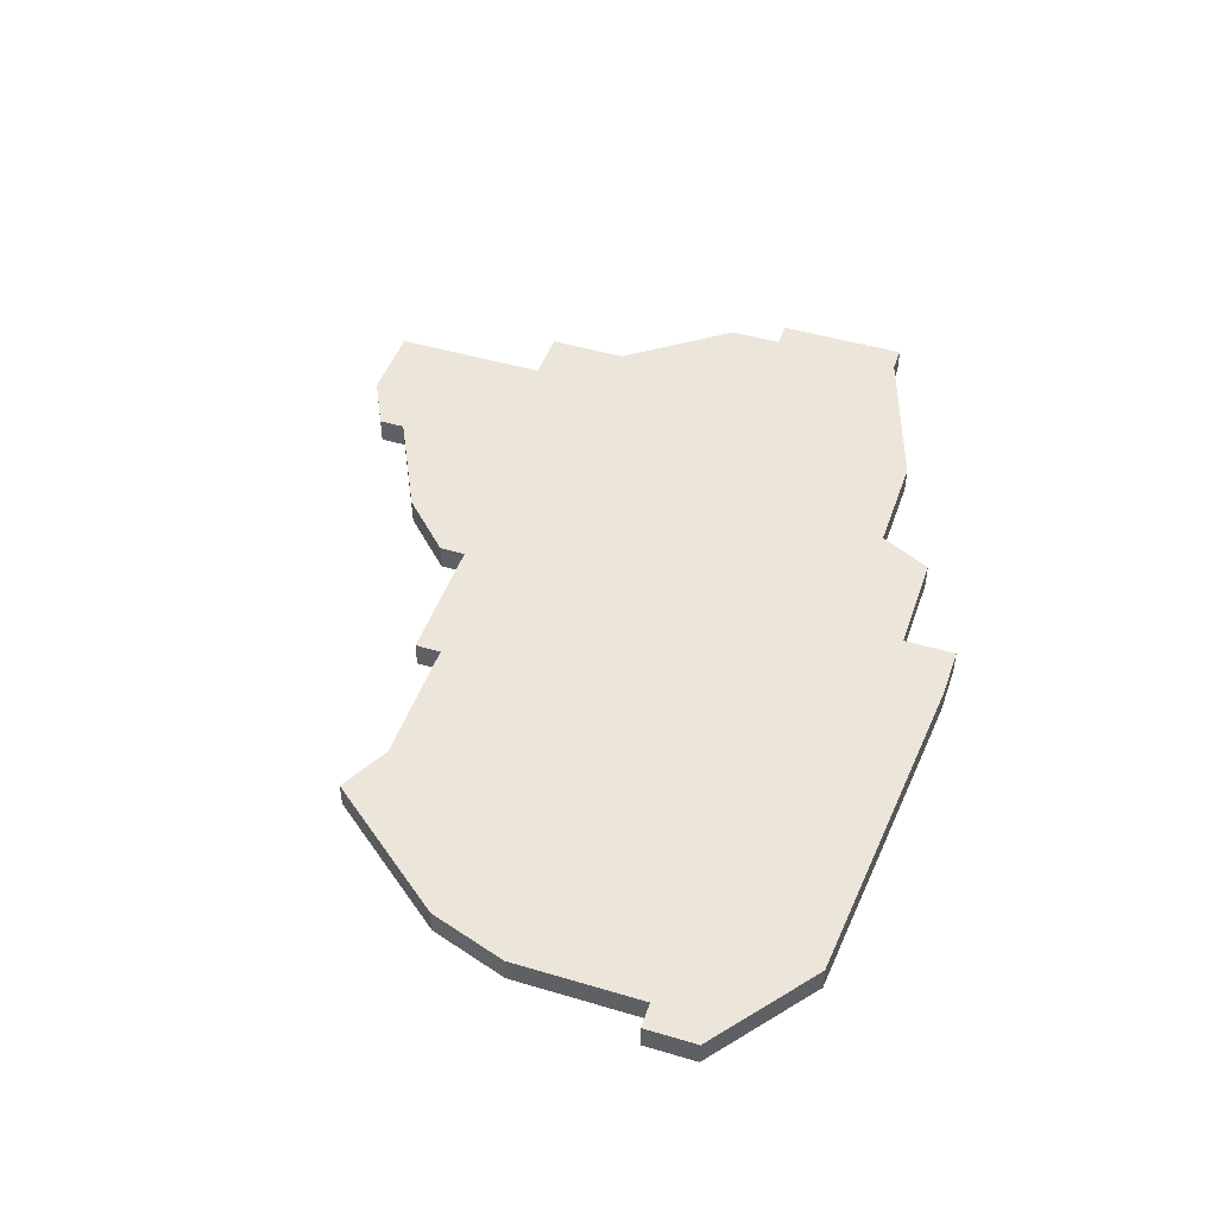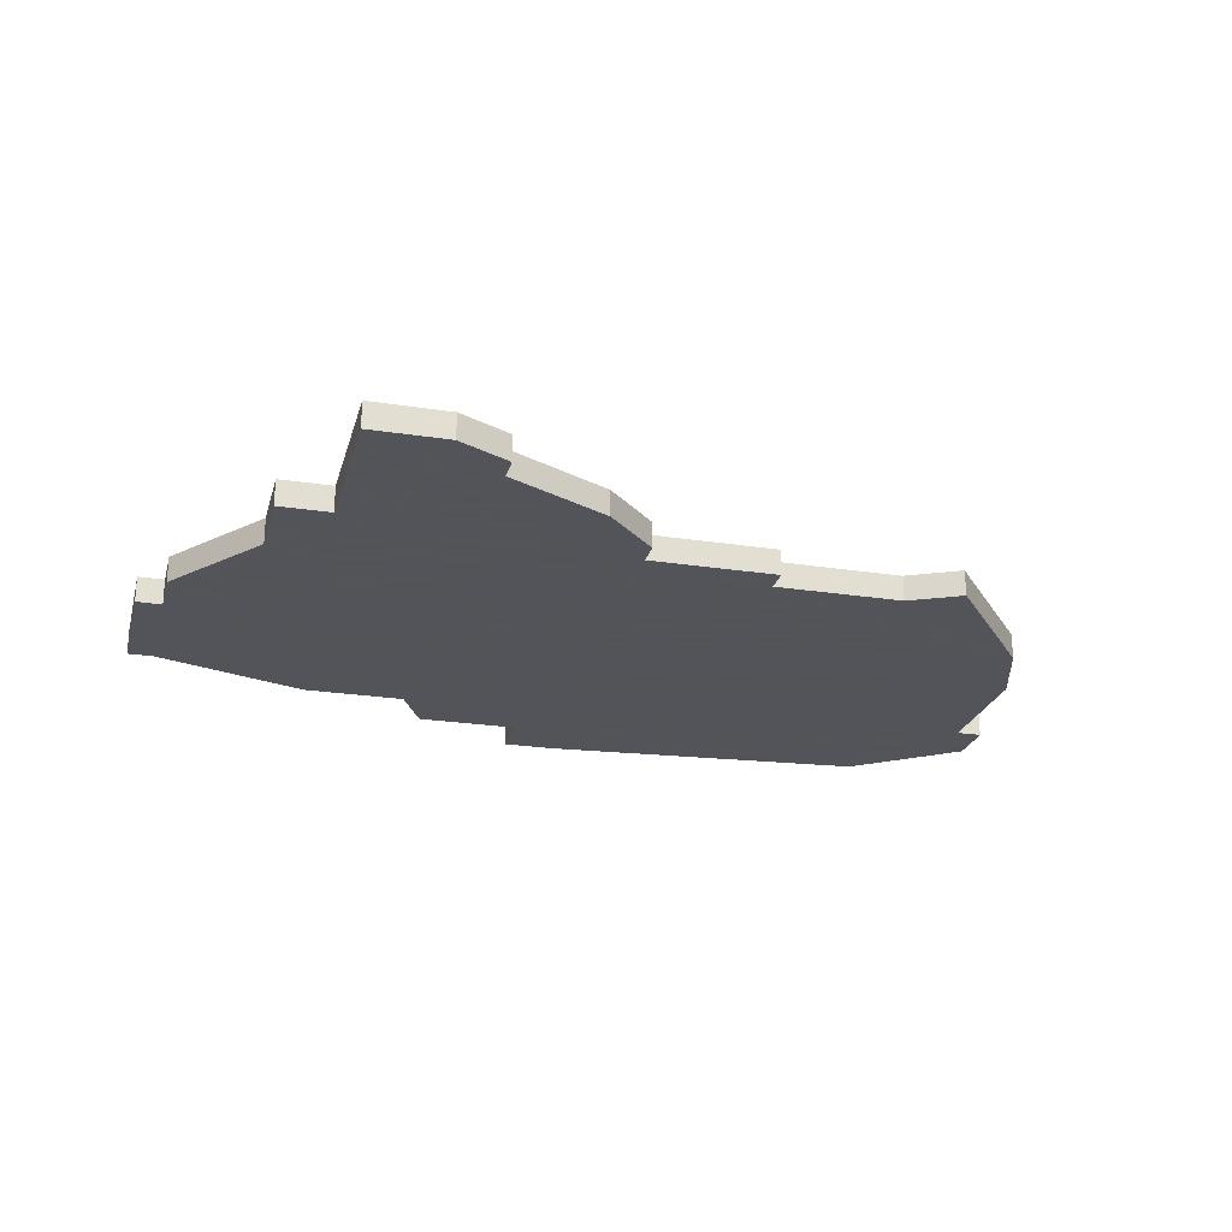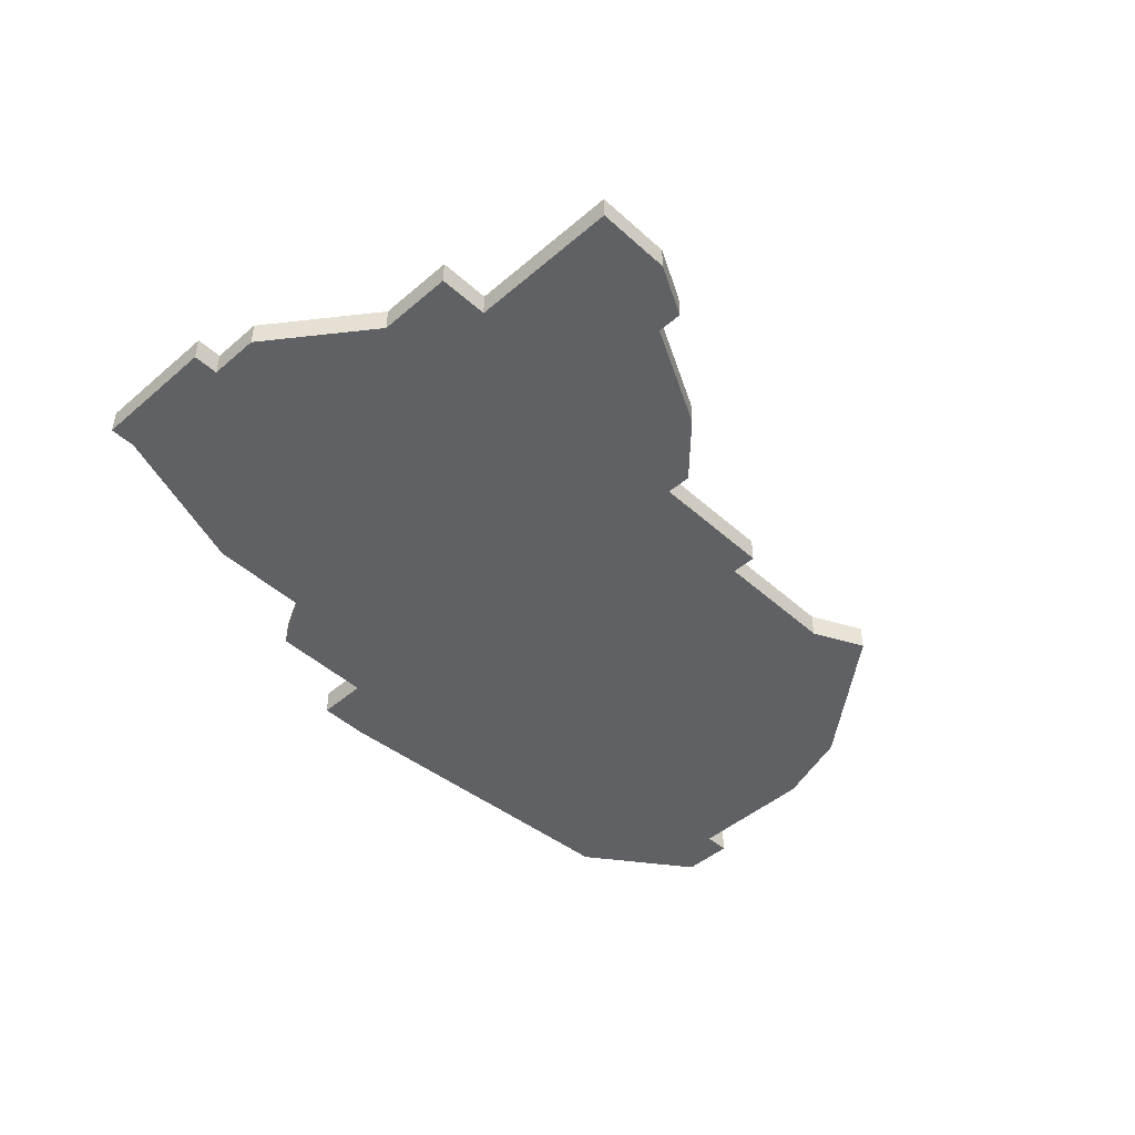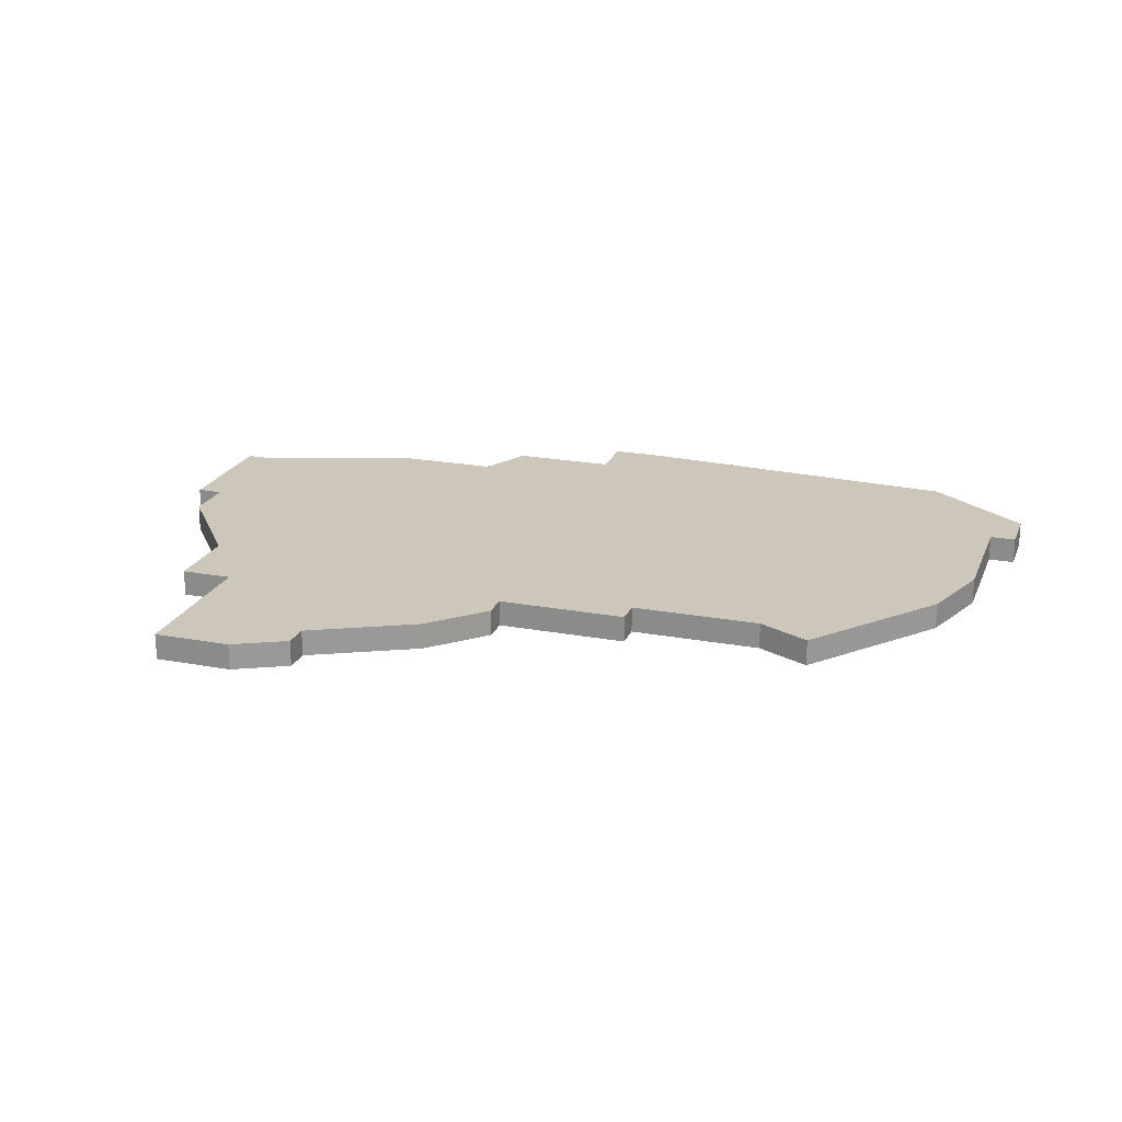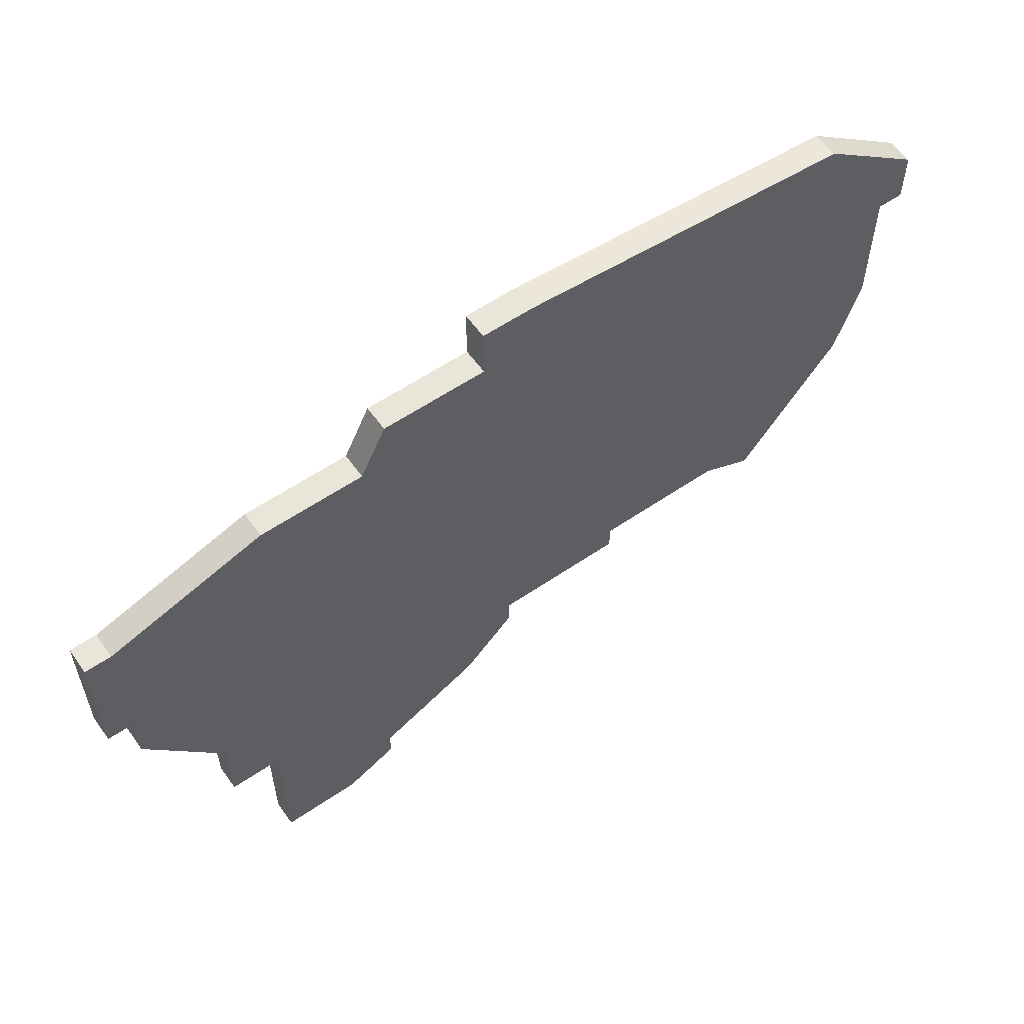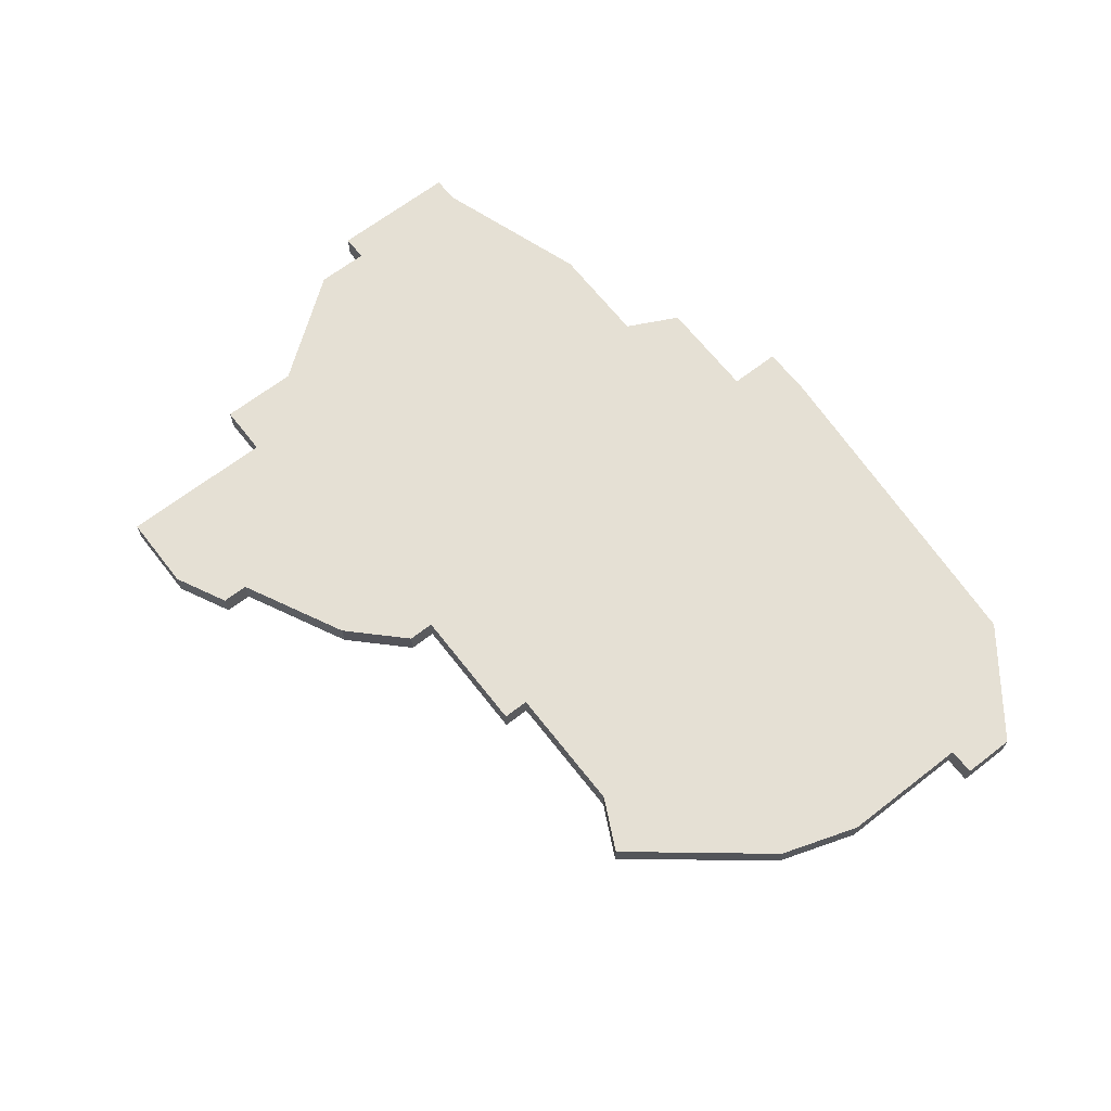
<metadata>
{"format":"obj","ext":"obj","renderer":"f3d","projection":"perspective","resolution":1024,"background":"white","views":[{"elev":46.7,"azim":108.7,"up":"+Z"},{"elev":-23.9,"azim":-14.4,"up":"+Z"},{"elev":-46.4,"azim":-45.7,"up":"+Z"},{"elev":21.3,"azim":18.3,"up":"+Z"},{"elev":58.3,"azim":-35.2,"up":"+Y"},{"elev":65.8,"azim":52.1,"up":"+Z"}]}
</metadata>
<code>
v 3398 -773 0
v 3397 -773 0
v 3397 -778 0
v 3398 -778 0
v 3398 -780 0
v 3401 -784 0
v 3401 -787 0
v 3403 -787 0
v 3403 -793 0
v 3406 -793 0
v 3408 -792 0
v 3408 -791 0
v 3412 -789 0
v 3414 -787 0
v 3414 -786 0
v 3419 -786 0
v 3419 -785 0
v 3424 -785 0
v 3426 -786 0
v 3430 -781 0
v 3431 -778 0
v 3431 -773 0
v 3432 -773 0
v 3432 -771 0
v 3428 -768 0
v 3415 -767 0
v 3413 -767 0
v 3413 -769 0
v 3409 -769 0
v 3408 -771 0
v 3404 -771 0
v 3398 -773 1
v 3397 -773 1
v 3397 -778 1
v 3398 -778 1
v 3398 -780 1
v 3401 -784 1
v 3401 -787 1
v 3403 -787 1
v 3403 -793 1
v 3406 -793 1
v 3408 -792 1
v 3408 -791 1
v 3412 -789 1
v 3414 -787 1
v 3414 -786 1
v 3419 -786 1
v 3419 -785 1
v 3424 -785 1
v 3426 -786 1
v 3430 -781 1
v 3431 -778 1
v 3431 -773 1
v 3432 -773 1
v 3432 -771 1
v 3428 -768 1
v 3415 -767 1
v 3413 -767 1
v 3413 -769 1
v 3409 -769 1
v 3408 -771 1
v 3404 -771 1
f 3 2 1
f 6 5 4
f 8 7 6
f 10 9 8
f 12 11 10
f 14 13 12
f 17 16 15
f 20 19 18
f 22 21 20
f 24 23 22
f 26 25 24
f 28 27 26
f 30 29 28
f 1 31 30
f 4 3 1
f 8 6 4
f 12 10 8
f 15 14 12
f 20 18 17
f 26 24 22
f 4 1 30
f 12 8 4
f 20 17 15
f 26 22 20
f 4 30 28
f 15 12 4
f 26 20 15
f 15 4 28
f 28 26 15
f 32 33 34
f 35 36 37
f 37 38 39
f 39 40 41
f 41 42 43
f 43 44 45
f 46 47 48
f 49 50 51
f 51 52 53
f 53 54 55
f 55 56 57
f 57 58 59
f 59 60 61
f 61 62 32
f 32 34 35
f 35 37 39
f 39 41 43
f 43 45 46
f 48 49 51
f 53 55 57
f 61 32 35
f 35 39 43
f 46 48 51
f 51 53 57
f 59 61 35
f 35 43 46
f 46 51 57
f 59 35 46
f 46 57 59
f 33 32 2
f 2 32 1
f 34 33 3
f 3 33 2
f 35 34 4
f 4 34 3
f 36 35 5
f 5 35 4
f 37 36 6
f 6 36 5
f 38 37 7
f 7 37 6
f 39 38 8
f 8 38 7
f 40 39 9
f 9 39 8
f 41 40 10
f 10 40 9
f 42 41 11
f 11 41 10
f 43 42 12
f 12 42 11
f 44 43 13
f 13 43 12
f 45 44 14
f 14 44 13
f 46 45 15
f 15 45 14
f 47 46 16
f 16 46 15
f 48 47 17
f 17 47 16
f 49 48 18
f 18 48 17
f 50 49 19
f 19 49 18
f 51 50 20
f 20 50 19
f 52 51 21
f 21 51 20
f 53 52 22
f 22 52 21
f 54 53 23
f 23 53 22
f 55 54 24
f 24 54 23
f 56 55 25
f 25 55 24
f 57 56 26
f 26 56 25
f 58 57 27
f 27 57 26
f 59 58 28
f 28 58 27
f 60 59 29
f 29 59 28
f 61 60 30
f 30 60 29
f 32 62 1
f 1 62 31
f 62 61 31
f 31 61 30

</code>
